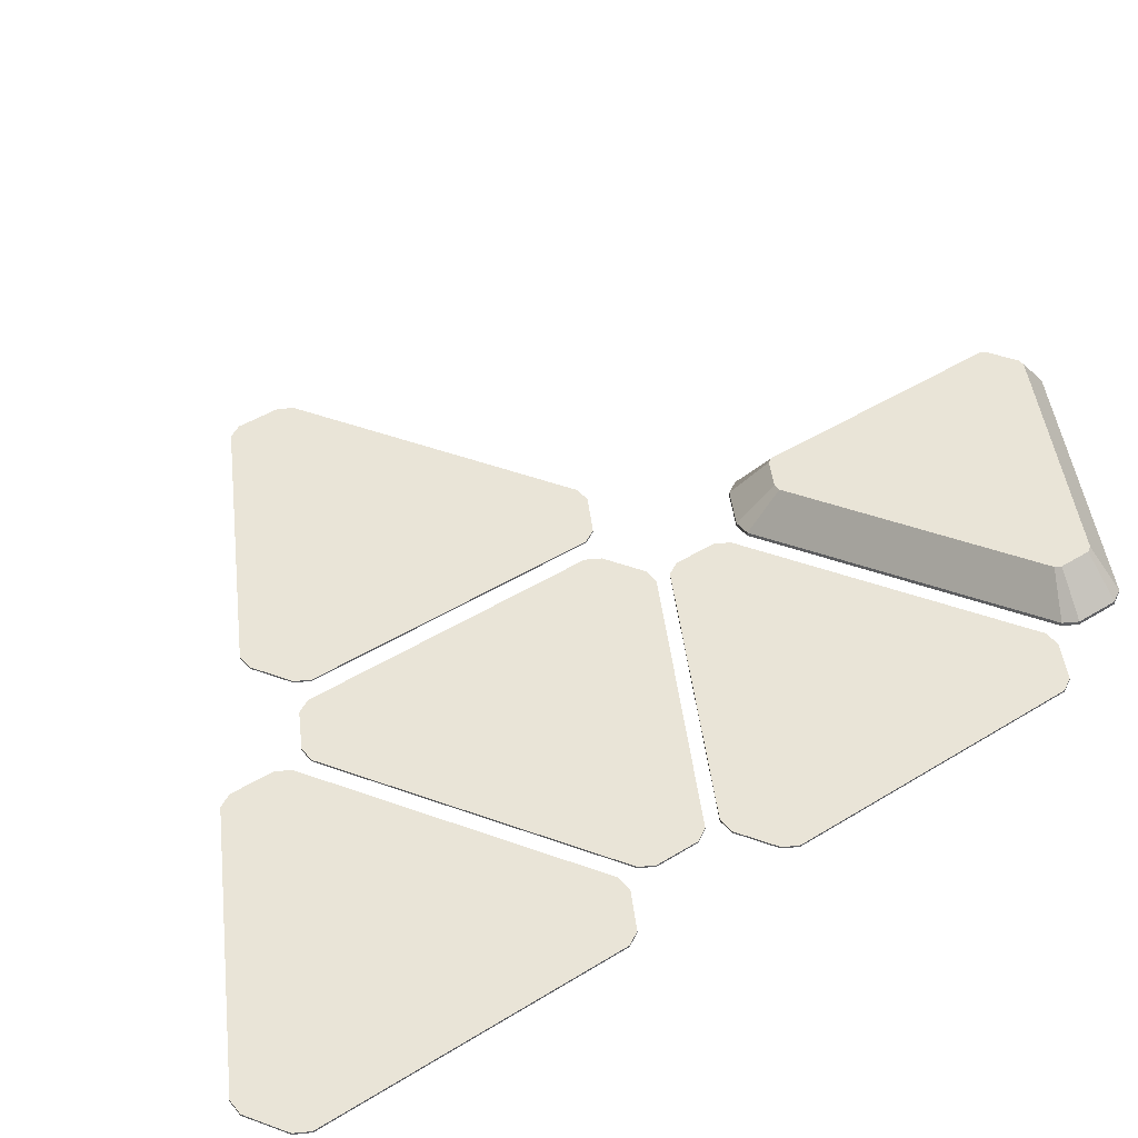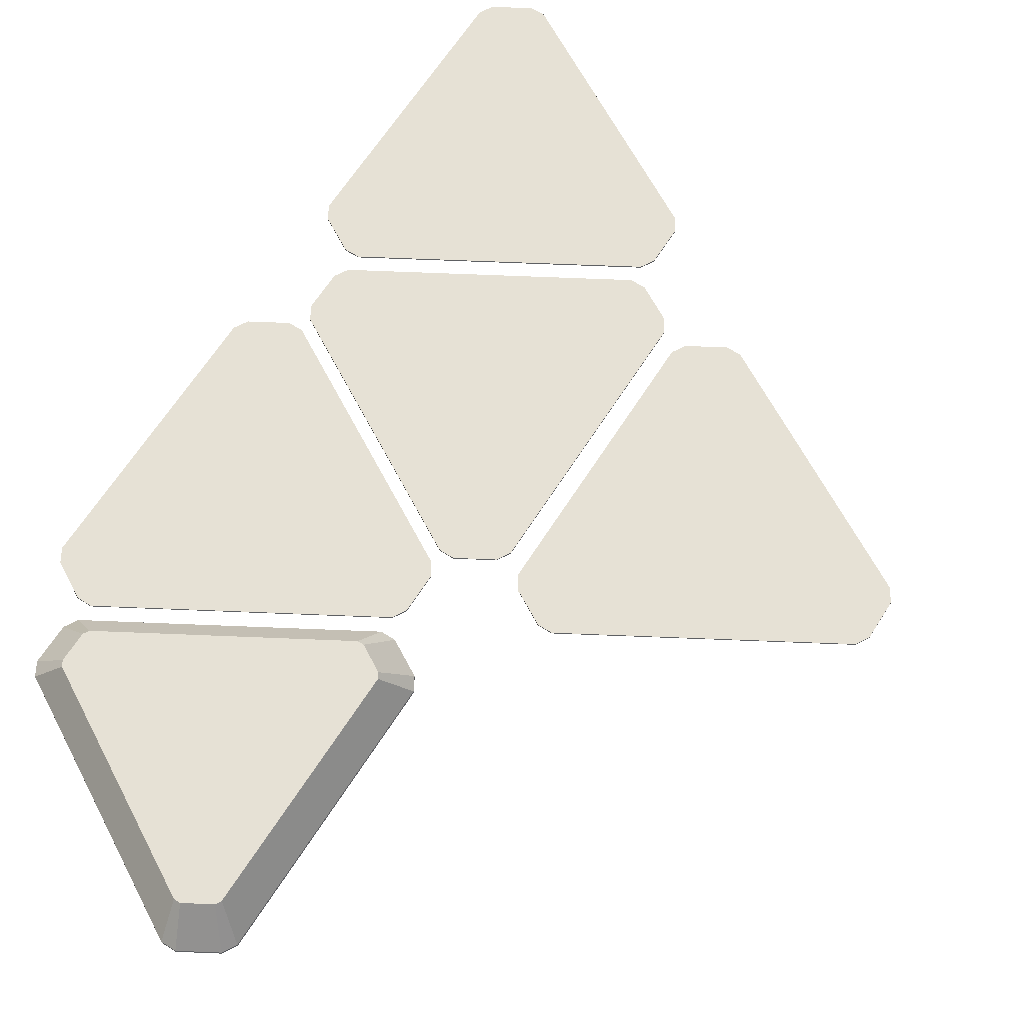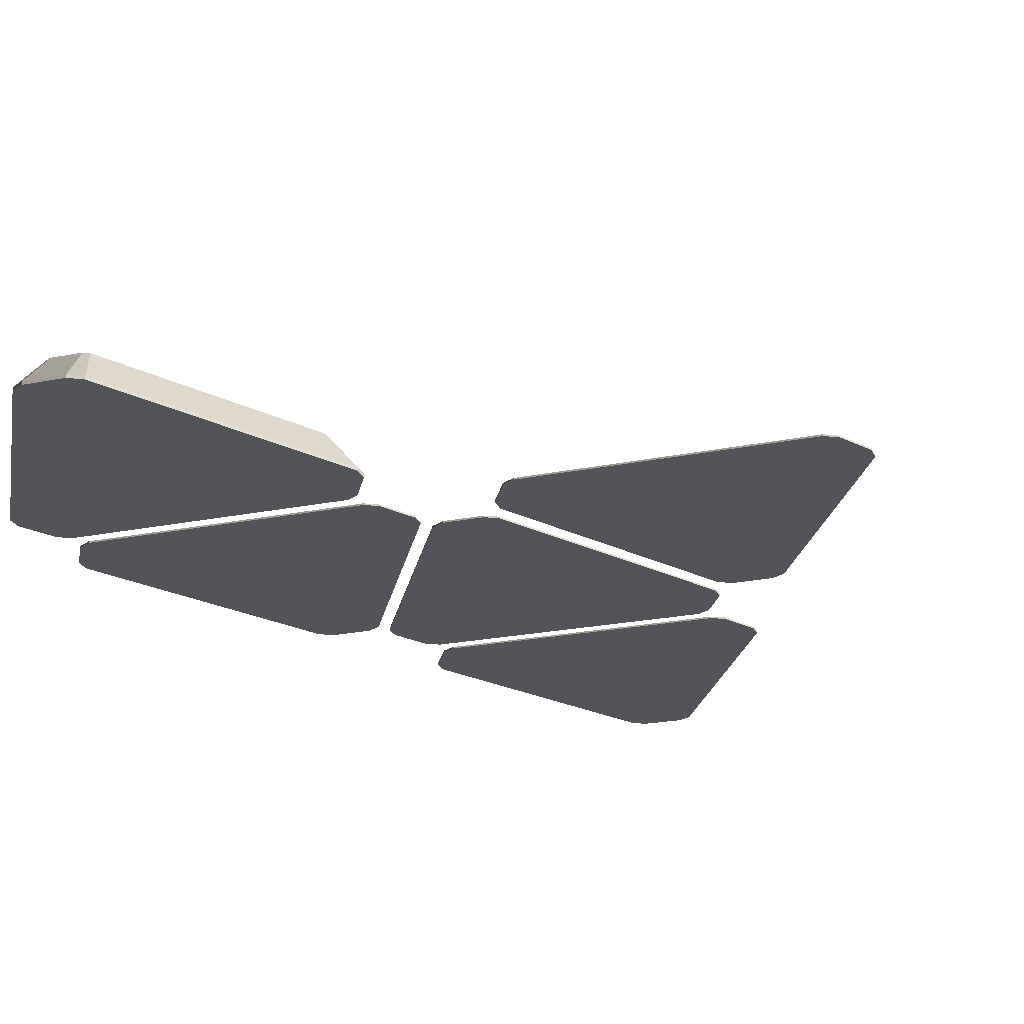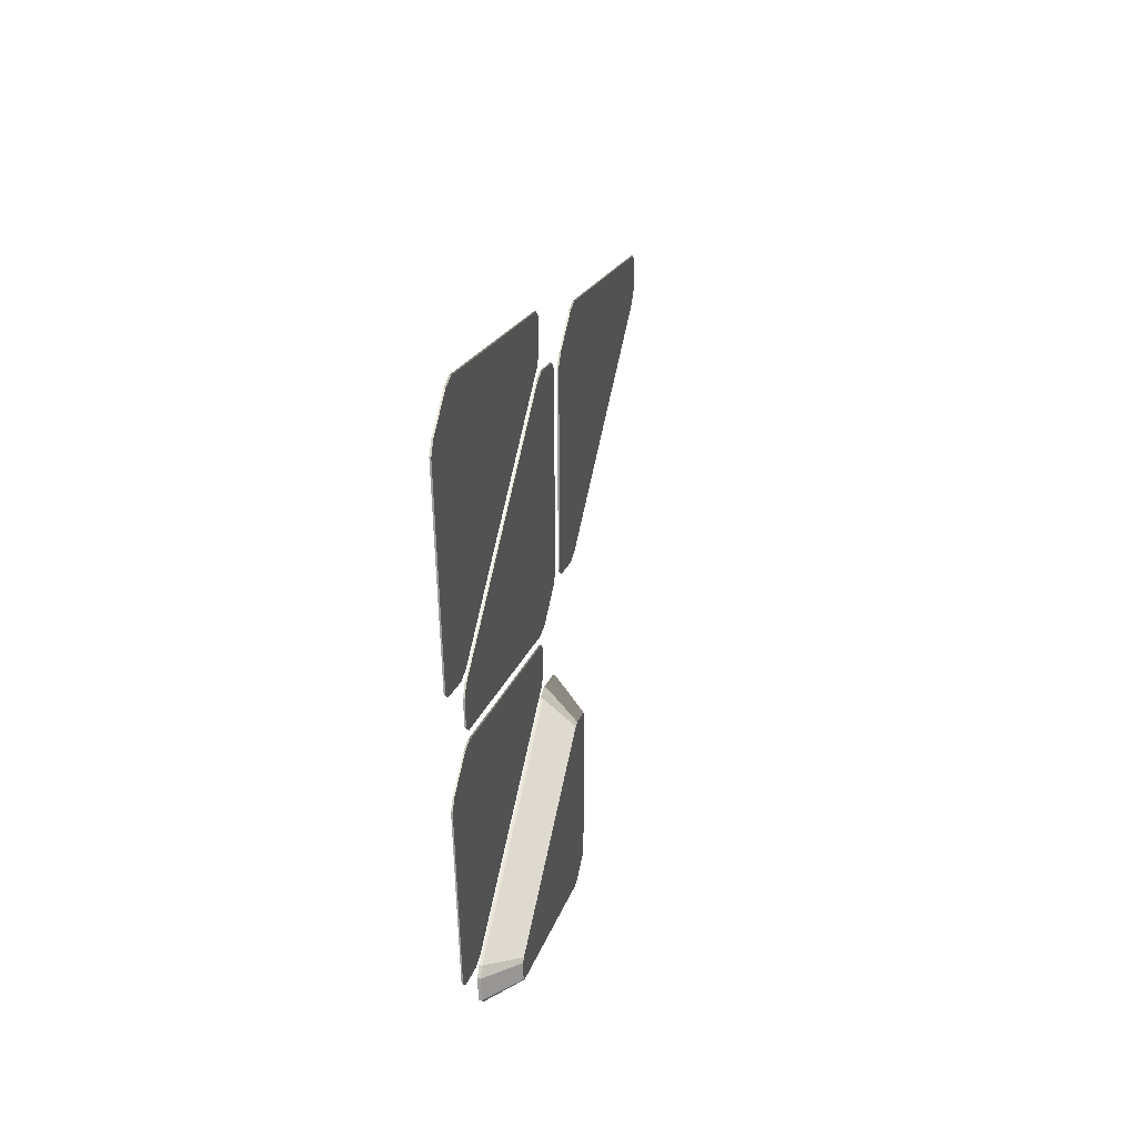
<metadata>
{"format":"obj","ext":"obj","renderer":"f3d","projection":"perspective","resolution":1024,"background":"white","views":[{"elev":43.4,"azim":53.7,"up":"+Y"},{"elev":64.6,"azim":-147.5,"up":"+Y"},{"elev":-23.1,"azim":-130.6,"up":"+Y"},{"elev":47.1,"azim":104.8,"up":"+Z"}]}
</metadata>
<code>
g Object023
v -0.4654 -0.03048 1.615
v -0.1533 -0.03048 1.74
v -0.3719 -0.03048 1.614
v -0.1063 -0.03048 1.82
v -1.972 -0.03048 2.491
v -0.1011 -0.03048 3.564
v -2.019 -0.03048 2.572
v -0.1476 -0.03048 3.645
v -2.018 -0.03048 2.824
v -0.3655 -0.03048 3.771
v -0.459 -0.03048 3.772
v -1.971 -0.03048 2.905
v -1.971 -0.03048 2.905
v -0.459 -0.0202 3.772
v -0.459 -0.03048 3.772
v -1.971 -0.0202 2.905
v -0.3655 -0.03048 3.771
v -0.1476 -0.0202 3.645
v -0.1476 -0.03048 3.645
v -0.3655 -0.0202 3.771
v -0.1011 -0.03048 3.564
v -0.1063 -0.0202 1.82
v -0.1063 -0.03048 1.82
v -0.1011 -0.0202 3.564
v -0.1533 -0.03048 1.74
v -0.3719 -0.0202 1.614
v -0.3719 -0.03048 1.614
v -0.1533 -0.0202 1.74
v -0.4654 -0.03048 1.615
v -1.972 -0.02019 2.491
v -1.972 -0.03048 2.491
v -0.4654 -0.0202 1.615
v -2.019 -0.03048 2.572
v -2.018 -0.0202 2.824
v -2.018 -0.03048 2.824
v -2.019 -0.0202 2.572
v -2.018 -0.0202 2.824
v -1.971 -0.03048 2.905
v -2.018 -0.03048 2.824
v -1.971 -0.0202 2.905
v -0.459 -0.0202 3.772
v -0.3655 -0.03048 3.771
v -0.459 -0.03048 3.772
v -0.3655 -0.0202 3.771
v -0.1476 -0.0202 3.645
v -0.1011 -0.03048 3.564
v -0.1476 -0.03048 3.645
v -0.1011 -0.0202 3.564
v -0.1063 -0.0202 1.82
v -0.1533 -0.03048 1.74
v -0.1063 -0.03048 1.82
v -0.1533 -0.0202 1.74
v -0.3719 -0.0202 1.614
v -0.4654 -0.03048 1.615
v -0.3719 -0.03048 1.614
v -0.4654 -0.0202 1.615
v -1.972 -0.02019 2.491
v -2.019 -0.03048 2.572
v -1.972 -0.03048 2.491
v -2.019 -0.0202 2.572
v -0.4654 -0.0202 1.615
v -0.1533 -0.0202 1.74
v -0.1063 -0.0202 1.82
v -0.3719 -0.0202 1.614
v -1.972 -0.02019 2.491
v -0.1011 -0.0202 3.564
v -2.019 -0.0202 2.572
v -0.1476 -0.0202 3.645
v -2.018 -0.0202 2.824
v -0.3655 -0.0202 3.771
v -0.459 -0.0202 3.772
v -1.971 -0.0202 2.905
v 1.874 -0.02477 2.573
v 1.922 -0.02462 2.906
v 1.921 -0.02463 2.654
v 1.876 -0.02476 2.987
v 0.3622 -0.02934 1.706
v 0.3686 -0.02924 3.863
v 0.2687 -0.02962 1.706
v 0.2751 -0.02952 3.863
v 0.05085 -0.03027 1.832
v 0.05647 -0.03018 3.738
v 0.00948 -0.03032 3.657
v 0.004336 -0.0304 1.914
v 0.004336 -0.0304 1.914
v 0.00945 -0.02004 3.657
v 0.00948 -0.03032 3.657
v 0.004305 -0.02012 1.914
v 0.05647 -0.03018 3.738
v 0.275 -0.01924 3.863
v 0.2751 -0.02952 3.863
v 0.05644 -0.0199 3.738
v 0.3686 -0.02924 3.863
v 1.876 -0.01447 2.987
v 1.876 -0.02476 2.987
v 0.3685 -0.01896 3.863
v 1.922 -0.02462 2.906
v 1.921 -0.01434 2.654
v 1.921 -0.02463 2.654
v 1.922 -0.01433 2.906
v 1.874 -0.02477 2.573
v 0.3622 -0.01905 1.706
v 0.3622 -0.02934 1.706
v 1.874 -0.01449 2.573
v 0.2687 -0.02962 1.706
v 0.05082 -0.01998 1.832
v 0.05085 -0.03027 1.832
v 0.2687 -0.01933 1.706
v 0.05082 -0.01998 1.832
v 0.004336 -0.0304 1.914
v 0.05085 -0.03027 1.832
v 0.004305 -0.02012 1.914
v 0.00945 -0.02004 3.657
v 0.05647 -0.03018 3.738
v 0.00948 -0.03032 3.657
v 0.05644 -0.0199 3.738
v 0.275 -0.01924 3.863
v 0.3686 -0.02924 3.863
v 0.2751 -0.02952 3.863
v 0.3685 -0.01896 3.863
v 1.876 -0.01447 2.987
v 1.922 -0.02462 2.906
v 1.876 -0.02476 2.987
v 1.922 -0.01433 2.906
v 1.921 -0.01434 2.654
v 1.874 -0.02477 2.573
v 1.921 -0.02463 2.654
v 1.874 -0.01449 2.573
v 0.3622 -0.01905 1.706
v 0.2687 -0.02962 1.706
v 0.3622 -0.02934 1.706
v 0.2687 -0.01933 1.706
v 1.874 -0.01449 2.573
v 1.922 -0.01433 2.906
v 1.876 -0.01447 2.987
v 1.921 -0.01434 2.654
v 0.3622 -0.01905 1.706
v 0.3685 -0.01896 3.863
v 0.2687 -0.01933 1.706
v 0.275 -0.01924 3.863
v 0.05082 -0.01998 1.832
v 0.05644 -0.0199 3.738
v 0.00945 -0.02004 3.657
v 0.004305 -0.02012 1.914
v 0.3619 -0.02934 1.616
v 0.3142 -0.0295 1.283
v 0.315 -0.02948 1.535
v 0.3607 -0.02936 1.202
v 1.874 -0.02478 2.483
v 1.868 -0.02487 0.3256
v 1.968 -0.0245 2.483
v 1.961 -0.02459 0.3253
v 2.186 -0.02385 2.356
v 2.18 -0.02393 0.4507
v 2.227 -0.02379 0.5315
v 2.232 -0.02371 2.275
v 2.232 -0.02371 2.275
v 2.227 -0.0135 0.5315
v 2.227 -0.02379 0.5315
v 2.232 -0.01343 2.275
v 2.18 -0.02393 0.4507
v 1.961 -0.01431 0.3253
v 1.961 -0.02459 0.3253
v 2.18 -0.01365 0.4507
v 1.868 -0.02487 0.3256
v 0.3607 -0.01907 1.202
v 0.3607 -0.02936 1.202
v 1.868 -0.01459 0.3256
v 0.3142 -0.0295 1.283
v 0.3149 -0.0192 1.535
v 0.315 -0.02948 1.535
v 0.3142 -0.01921 1.283
v 0.3619 -0.02934 1.616
v 1.874 -0.01449 2.483
v 1.874 -0.02478 2.483
v 0.3619 -0.01906 1.616
v 1.968 -0.0245 2.483
v 2.186 -0.01356 2.356
v 2.186 -0.02385 2.356
v 1.968 -0.01421 2.483
v 2.186 -0.01356 2.356
v 2.232 -0.02371 2.275
v 2.186 -0.02385 2.356
v 2.232 -0.01343 2.275
v 2.227 -0.0135 0.5315
v 2.18 -0.02393 0.4507
v 2.227 -0.02379 0.5315
v 2.18 -0.01365 0.4507
v 1.961 -0.01431 0.3253
v 1.868 -0.02487 0.3256
v 1.961 -0.02459 0.3253
v 1.868 -0.01459 0.3256
v 0.3607 -0.01907 1.202
v 0.3142 -0.0295 1.283
v 0.3607 -0.02936 1.202
v 0.3142 -0.01921 1.283
v 0.3149 -0.0192 1.535
v 0.3619 -0.02934 1.616
v 0.315 -0.02948 1.535
v 0.3619 -0.01906 1.616
v 1.874 -0.01449 2.483
v 1.968 -0.0245 2.483
v 1.874 -0.02478 2.483
v 1.968 -0.01421 2.483
v 0.3619 -0.01906 1.616
v 0.3142 -0.01921 1.283
v 0.3607 -0.01907 1.202
v 0.3149 -0.0192 1.535
v 1.874 -0.01449 2.483
v 1.868 -0.01459 0.3256
v 1.968 -0.01421 2.483
v 1.961 -0.01431 0.3253
v 2.186 -0.01356 2.356
v 2.18 -0.01365 0.4507
v 2.227 -0.0135 0.5315
v 2.232 -0.01343 2.275
v 0.1728 0.214 -0.7829
v 0.2618 -0.009158 -1.068
v 0.3349 0.2145 -0.8771
v 0.0438 -0.009806 -0.9416
v 0.3755 0.2146 -0.8772
v 1.868 -0.004311 -0.201
v 1.692 0.2185 -0.1223
v 0.3553 -0.008877 -1.069
v 1.712 0.2186 -0.08723
v 1.916 -0.004156 0.132
v 1.713 0.2186 0.1003
v 1.915 -0.004168 -0.1201
v 1.693 0.2186 0.1356
v 0.3617 -0.008781 1.09
v 0.3808 0.2147 0.8982
v 1.87 -0.004293 0.2132
v 0.3402 0.2145 0.8984
v 0.04943 -0.009721 0.9646
v 0.1774 0.214 0.805
v 0.2681 -0.009061 1.09
v 0.157 0.214 0.7699
v -0.002739 -0.009943 -0.8605
v 0.1526 0.2139 -0.7476
v 0.002408 -0.009865 0.8837
v 0.1526 0.2139 -0.7476
v 0.1774 0.214 0.805
v 0.157 0.214 0.7699
v 0.1728 0.214 -0.7829
v 0.3349 0.2145 -0.8771
v 0.3402 0.2145 0.8984
v 0.3755 0.2146 -0.8772
v 0.3808 0.2147 0.8982
v 1.692 0.2185 -0.1223
v 1.693 0.2186 0.1356
v 1.712 0.2186 -0.08723
v 1.713 0.2186 0.1003
v -0.002739 -0.009943 -0.8605
v 0.1728 0.214 -0.7829
v 0.1526 0.2139 -0.7476
v 0.0438 -0.009806 -0.9416
v 0.2618 -0.009158 -1.068
v 0.3755 0.2146 -0.8772
v 0.3349 0.2145 -0.8771
v 0.3553 -0.008877 -1.069
v 1.868 -0.004311 -0.201
v 1.712 0.2186 -0.08723
v 1.692 0.2185 -0.1223
v 1.915 -0.004168 -0.1201
v 1.916 -0.004156 0.132
v 1.693 0.2186 0.1356
v 1.713 0.2186 0.1003
v 1.87 -0.004293 0.2132
v 0.3617 -0.008781 1.09
v 0.3402 0.2145 0.8984
v 0.3808 0.2147 0.8982
v 0.2681 -0.009061 1.09
v 0.04943 -0.009721 0.9646
v 0.157 0.214 0.7699
v 0.1774 0.214 0.805
v 0.002408 -0.009865 0.8837
v 1.868 -0.02489 -0.201
v 1.916 -0.02474 0.132
v 1.915 -0.02475 -0.1201
v 1.87 -0.02487 0.2132
v 0.3554 -0.02946 -1.069
v 0.3618 -0.02936 1.09
v 0.2618 -0.02974 -1.068
v 0.2682 -0.02964 1.09
v 0.04386 -0.03039 -0.9416
v 0.04949 -0.0303 0.9646
v 0.00247 -0.03045 0.8837
v -0.002676 -0.03052 -0.8605
v -0.002676 -0.03052 -0.8605
v 0.002408 -0.009865 0.8837
v 0.00247 -0.03045 0.8837
v -0.002739 -0.009943 -0.8605
v 0.04949 -0.0303 0.9646
v 0.2681 -0.009061 1.09
v 0.2682 -0.02964 1.09
v 0.04943 -0.009721 0.9646
v 0.3618 -0.02936 1.09
v 1.87 -0.004293 0.2132
v 1.87 -0.02487 0.2132
v 0.3617 -0.008781 1.09
v 1.916 -0.02474 0.132
v 1.915 -0.004168 -0.1201
v 1.915 -0.02475 -0.1201
v 1.916 -0.004156 0.132
v 1.868 -0.02489 -0.201
v 0.3553 -0.008877 -1.069
v 0.3554 -0.02946 -1.069
v 1.868 -0.004311 -0.201
v 0.2618 -0.02974 -1.068
v 0.0438 -0.009806 -0.9416
v 0.04386 -0.03039 -0.9416
v 0.2618 -0.009158 -1.068
v 0.0438 -0.009806 -0.9416
v -0.002676 -0.03052 -0.8605
v 0.04386 -0.03039 -0.9416
v -0.002739 -0.009943 -0.8605
v 0.002408 -0.009865 0.8837
v 0.04949 -0.0303 0.9646
v 0.00247 -0.03045 0.8837
v 0.04943 -0.009721 0.9646
v 0.2681 -0.009061 1.09
v 0.3618 -0.02936 1.09
v 0.2682 -0.02964 1.09
v 0.3617 -0.008781 1.09
v 1.87 -0.004293 0.2132
v 1.916 -0.02474 0.132
v 1.87 -0.02487 0.2132
v 1.916 -0.004156 0.132
v 1.915 -0.004168 -0.1201
v 1.868 -0.02489 -0.201
v 1.915 -0.02475 -0.1201
v 1.868 -0.004311 -0.201
v 0.3553 -0.008877 -1.069
v 0.2618 -0.02974 -1.068
v 0.3554 -0.02946 -1.069
v 0.2618 -0.009158 -1.068
v 0.3701 -0.02922 4.389
v 0.3224 -0.02937 4.056
v 0.3231 -0.02936 4.308
v 0.3689 -0.02924 3.975
v 1.882 -0.02465 5.256
v 1.876 -0.02475 3.099
v 1.976 -0.02437 5.256
v 1.97 -0.02447 3.099
v 2.194 -0.02373 5.129
v 2.188 -0.02381 3.224
v 2.235 -0.02367 3.305
v 2.24 -0.02359 5.048
v 2.24 -0.02359 5.048
v 2.235 -0.01338 3.305
v 2.235 -0.02367 3.305
v 2.24 -0.0133 5.048
v 2.188 -0.02381 3.224
v 1.97 -0.01418 3.099
v 1.97 -0.02447 3.099
v 2.188 -0.01352 3.224
v 1.876 -0.02475 3.099
v 0.3689 -0.01895 3.975
v 0.3689 -0.02924 3.975
v 1.876 -0.01446 3.099
v 0.3224 -0.02937 4.056
v 0.3231 -0.01908 4.308
v 0.3231 -0.02936 4.308
v 0.3224 -0.01909 4.056
v 0.3701 -0.02922 4.389
v 1.882 -0.01437 5.256
v 1.882 -0.02465 5.256
v 0.3701 -0.01893 4.389
v 1.976 -0.02437 5.256
v 2.194 -0.01344 5.129
v 2.194 -0.02373 5.129
v 1.976 -0.01409 5.256
v 2.194 -0.01344 5.129
v 2.24 -0.02359 5.048
v 2.194 -0.02373 5.129
v 2.24 -0.0133 5.048
v 2.235 -0.01338 3.305
v 2.188 -0.02381 3.224
v 2.235 -0.02367 3.305
v 2.188 -0.01352 3.224
v 1.97 -0.01418 3.099
v 1.876 -0.02475 3.099
v 1.97 -0.02447 3.099
v 1.876 -0.01446 3.099
v 0.3689 -0.01895 3.975
v 0.3224 -0.02937 4.056
v 0.3689 -0.02924 3.975
v 0.3224 -0.01909 4.056
v 0.3231 -0.01908 4.308
v 0.3701 -0.02922 4.389
v 0.3231 -0.02936 4.308
v 0.3701 -0.01893 4.389
v 1.882 -0.01437 5.256
v 1.976 -0.02437 5.256
v 1.882 -0.02465 5.256
v 1.976 -0.01409 5.256
v 0.3701 -0.01893 4.389
v 0.3224 -0.01909 4.056
v 0.3689 -0.01895 3.975
v 0.3231 -0.01908 4.308
v 1.882 -0.01437 5.256
v 1.876 -0.01446 3.099
v 1.976 -0.01409 5.256
v 1.97 -0.01418 3.099
v 2.194 -0.01344 5.129
v 2.188 -0.01352 3.224
v 2.235 -0.01338 3.305
v 2.24 -0.0133 5.048
g Object023_0
f 3 2 1
f 4 1 2
f 1 4 5
f 6 5 4
f 5 6 7
f 8 7 6
f 7 8 9
f 10 9 8
f 10 11 9
f 12 9 11
f 15 14 13
f 16 13 14
f 19 18 17
f 20 17 18
f 23 22 21
f 24 21 22
f 27 26 25
f 28 25 26
f 31 30 29
f 32 29 30
f 35 34 33
f 36 33 34
f 39 38 37
f 40 37 38
f 43 42 41
f 44 41 42
f 47 46 45
f 48 45 46
f 51 50 49
f 52 49 50
f 55 54 53
f 56 53 54
f 59 58 57
f 60 57 58
f 63 62 61
f 64 61 62
f 61 65 63
f 66 63 65
f 65 67 66
f 68 66 67
f 67 69 68
f 70 68 69
f 70 69 71
f 72 71 69
f 75 74 73
f 76 73 74
f 73 76 77
f 78 77 76
f 77 78 79
f 80 79 78
f 79 80 81
f 82 81 80
f 82 83 81
f 84 81 83
f 87 86 85
f 88 85 86
f 91 90 89
f 92 89 90
f 95 94 93
f 96 93 94
f 99 98 97
f 100 97 98
f 103 102 101
f 104 101 102
f 107 106 105
f 108 105 106
f 111 110 109
f 112 109 110
f 115 114 113
f 116 113 114
f 119 118 117
f 120 117 118
f 123 122 121
f 124 121 122
f 127 126 125
f 128 125 126
f 131 130 129
f 132 129 130
f 135 134 133
f 136 133 134
f 133 137 135
f 138 135 137
f 137 139 138
f 140 138 139
f 139 141 140
f 142 140 141
f 142 141 143
f 144 143 141
f 147 146 145
f 148 145 146
f 145 148 149
f 150 149 148
f 149 150 151
f 152 151 150
f 151 152 153
f 154 153 152
f 154 155 153
f 156 153 155
f 159 158 157
f 160 157 158
f 163 162 161
f 164 161 162
f 167 166 165
f 168 165 166
f 171 170 169
f 172 169 170
f 175 174 173
f 176 173 174
f 179 178 177
f 180 177 178
f 183 182 181
f 184 181 182
f 187 186 185
f 188 185 186
f 191 190 189
f 192 189 190
f 195 194 193
f 196 193 194
f 199 198 197
f 200 197 198
f 203 202 201
f 204 201 202
f 207 206 205
f 208 205 206
f 205 209 207
f 210 207 209
f 209 211 210
f 212 210 211
f 211 213 212
f 214 212 213
f 214 213 215
f 216 215 213
f 219 218 217
f 220 217 218
f 223 222 221
f 224 221 222
f 227 226 225
f 228 225 226
f 231 230 229
f 232 229 230
f 235 234 233
f 236 233 234
f 239 238 237
f 240 237 238
f 243 242 241
f 244 241 242
f 244 242 245
f 246 245 242
f 245 246 247
f 248 247 246
f 247 248 249
f 250 249 248
f 249 250 251
f 252 251 250
f 255 254 253
f 256 253 254
f 259 258 257
f 260 257 258
f 263 262 261
f 264 261 262
f 267 266 265
f 268 265 266
f 271 270 269
f 272 269 270
f 275 274 273
f 276 273 274
f 279 278 277
f 280 277 278
f 277 280 281
f 282 281 280
f 281 282 283
f 284 283 282
f 283 284 285
f 286 285 284
f 286 287 285
f 288 285 287
f 291 290 289
f 292 289 290
f 295 294 293
f 296 293 294
f 299 298 297
f 300 297 298
f 303 302 301
f 304 301 302
f 307 306 305
f 308 305 306
f 311 310 309
f 312 309 310
f 315 314 313
f 316 313 314
f 319 318 317
f 320 317 318
f 323 322 321
f 324 321 322
f 327 326 325
f 328 325 326
f 331 330 329
f 332 329 330
f 335 334 333
f 336 333 334
f 339 338 337
f 340 337 338
f 337 340 341
f 342 341 340
f 341 342 343
f 344 343 342
f 343 344 345
f 346 345 344
f 346 347 345
f 348 345 347
f 351 350 349
f 352 349 350
f 355 354 353
f 356 353 354
f 359 358 357
f 360 357 358
f 363 362 361
f 364 361 362
f 367 366 365
f 368 365 366
f 371 370 369
f 372 369 370
f 375 374 373
f 376 373 374
f 379 378 377
f 380 377 378
f 383 382 381
f 384 381 382
f 387 386 385
f 388 385 386
f 391 390 389
f 392 389 390
f 395 394 393
f 396 393 394
f 399 398 397
f 400 397 398
f 397 401 399
f 402 399 401
f 401 403 402
f 404 402 403
f 403 405 404
f 406 404 405
f 406 405 407
f 408 407 405

</code>
